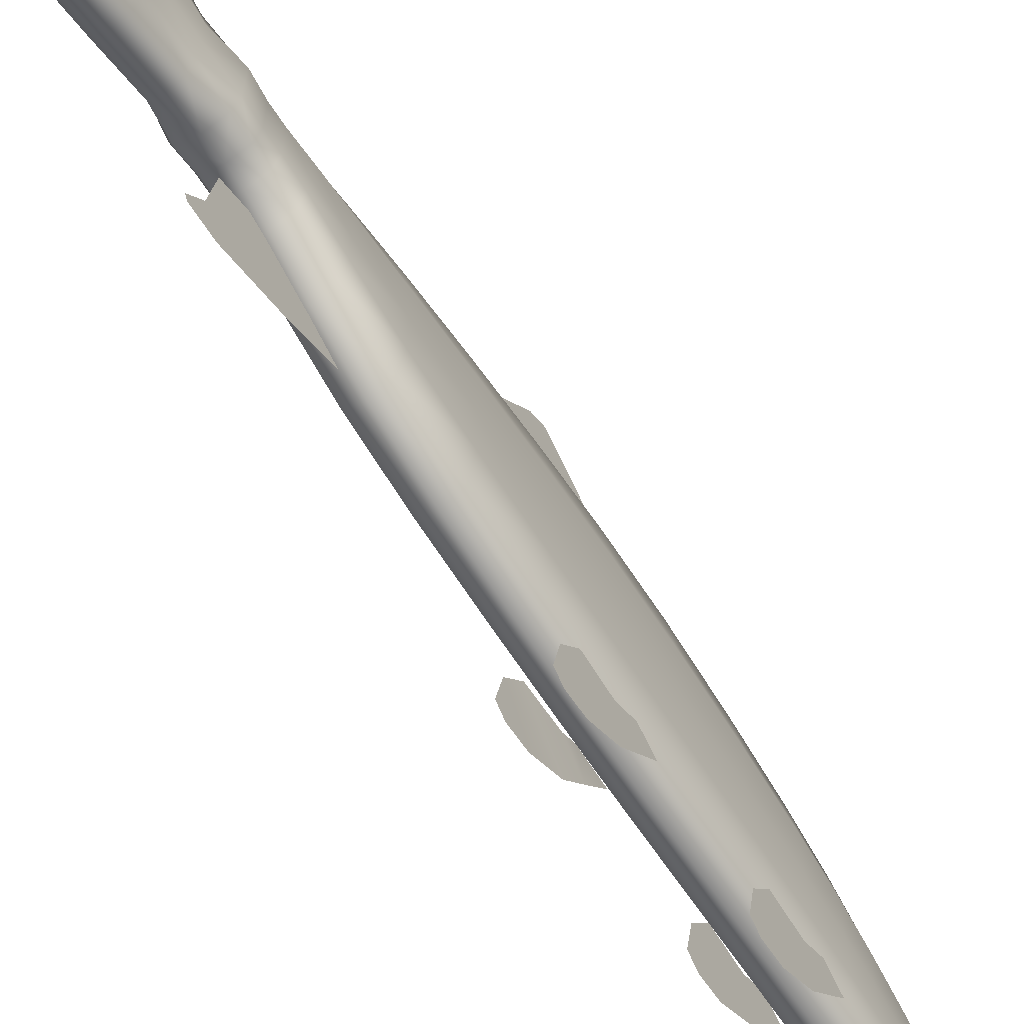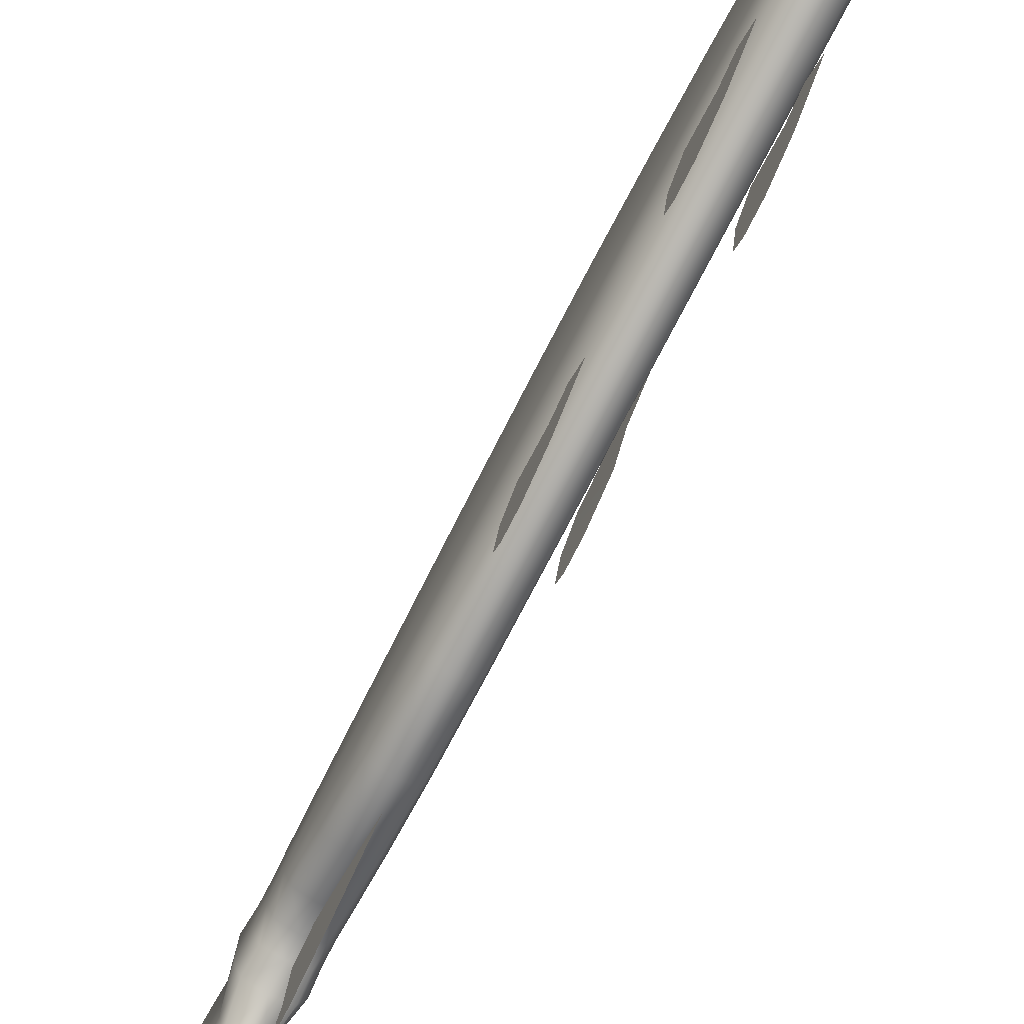
<metadata>
{"format":"obj","ext":"obj","renderer":"f3d","projection":"perspective","resolution":1024,"background":"white","views":[{"elev":-65.8,"azim":33.1,"up":"+Z"},{"elev":-78.0,"azim":152.4,"up":"+Z"}]}
</metadata>
<code>
v -0.000824 -0.2537 0.1637
v -0.000824 -0.221 0.1279
v -0.000824 -0.434 0.08762
v -0.000824 -0.4639 0.1031
v -0.000824 -0.4615 0.1108
v -0.000824 -0.2622 0.1798
v -0.000824 -0.1296 0.1994
v -0.000824 -0.1549 0.2252
v -0.000824 -0.09529 0.1516
v -0.000824 -0.2116 0.2486
v -0.000824 -0.1931 0.2577
v -0.00416 -0.4576 -0.1029
v -0.00416 -0.5244 -0.04122
v -0.00416 -0.4882 -0.02731
v -0.00416 -0.4046 -0.07549
v -0.00416 -0.5161 -0.126
v -0.00416 -0.5304 -0.09458
v -0.00416 -0.5428 -0.1252
v -0.00416 -0.5459 -0.1193
v -0.01748 -0.1313 -0.1227
v -0.01748 -0.1546 -0.09553
v -0.01882 -0.1378 -0.08157
v -0.01882 -0.1035 -0.08403
v -0.0194 -0.1522 -0.147
v -0.0194 -0.1923 -0.09111
v -0.0194 -0.1874 -0.17
v -0.0194 -0.2137 -0.1211
v -0.0194 -0.211 -0.1716
v -0.0194 -0.2217 -0.1611
v -0.021 0.0767 -0.1012
v -0.021 0.05254 -0.07296
v -0.021 0.07709 -0.05897
v -0.021 0.09843 -0.07589
v -0.021 0.05496 -0.1264
v -0.021 0.01339 -0.06836
v -0.021 0.01846 -0.1503
v -0.021 -0.008845 -0.09955
v -0.021 -0.006088 -0.152
v -0.021 -0.01714 -0.141
v 0.000123 0.2351 -0.06174
v 0.000123 0.2039 -0.07497
v -0.01619 0.2039 -0.06707
v -0.01521 0.2351 -0.05569
v -0.01446 0.2615 -0.04326
v 0.000123 0.2615 -0.04753
v 0.01471 0.2615 -0.04326
v 0.01545 0.2351 -0.05569
v 0.01644 0.2039 -0.06707
v 0.000123 0.2351 0.03498
v -0.01521 0.2351 0.02893
v -0.01619 0.2039 0.04353
v 0.000123 0.2039 0.05142
v 0.01644 0.2039 0.04353
v 0.01545 0.2351 0.02893
v 0.01471 0.2615 0.01629
v 0.000123 0.2615 0.02053
v -0.01446 0.2615 0.01629
v -0.02032 0.2351 0.0108
v -0.02032 0.2351 -0.01338
v -0.02163 0.2039 -0.01178
v -0.02163 0.2039 0.01982
v -0.01932 0.2615 0.003576
v -0.01932 0.2615 -0.01341
v 0.000123 0.2767 0.009981
v -0.01421 0.2767 0.007061
v 0.01446 0.2767 0.007061
v 0.01074 0.282 0.001445
v 0.000123 0.2838 0.001686
v -0.0105 0.282 0.001445
v 0.02057 0.2351 0.0108
v 0.02057 0.2351 -0.01338
v 0.01957 0.2615 -0.01341
v 0.01957 0.2615 0.003576
v 0.02188 0.2039 0.01982
v 0.02188 0.2039 -0.01178
v 0.000123 0.1739 -0.08188
v -0.01715 0.1739 -0.07251
v 0.0174 0.1739 -0.07251
v 0.0181 0.1429 -0.07448
v 0.000123 0.1429 -0.08511
v -0.01786 0.1429 -0.07448
v 0.02441 0.1083 0.05548
v 0.02441 0.1083 0.007878
v 0.0241 0.1429 -4e-05
v 0.0241 0.1429 0.0425
v 0.0181 0.1429 0.0744
v 0.01834 0.1083 0.09119
v 0.01834 0.06119 0.108
v 0.02441 0.06119 0.0684
v 0.02441 0.06119 0.01558
v -0.02291 0.1739 -0.04442
v -0.02291 0.1739 -0.006959
v -0.02163 0.2039 -0.04337
v -0.02385 0.1429 -0.04258
v -0.02385 0.1429 -4e-05
v 0.000123 0.1739 0.06796
v 0.0174 0.1739 0.0586
v -0.01715 0.1739 0.0586
v -0.01786 0.1429 0.0744
v 0.000123 0.1429 0.08503
v 0.02315 0.1739 0.0305
v 0.02315 0.1739 -0.006959
v 0.000123 -0.007347 0.1385
v 0.01834 -0.007347 0.1239
v 0.000123 0.06119 0.1212
v -0.01809 0.06119 0.108
v -0.01809 -0.007347 0.1239
v -0.01809 -0.08456 0.1343
v 0.000123 -0.08456 0.1498
v 0.01834 -0.08456 0.1343
v 0.000123 0.1083 -0.08733
v -0.01809 0.1083 -0.07543
v 0.01834 0.1083 -0.07543
v 0.01834 0.06119 -0.07684
v 0.000123 0.06119 -0.09005
v -0.01809 0.06119 -0.07684
v 0.000123 0.1083 0.1031
v -0.01809 0.1083 0.09119
v -0.02416 0.1083 -0.03973
v -0.02416 0.1083 0.007878
v -0.02416 0.06119 -0.03723
v -0.02416 0.06119 0.01558
v 0.02441 -0.1577 0.08752
v 0.02441 -0.1577 0.02485
v 0.02441 -0.08456 0.02539
v 0.02441 -0.08456 0.08761
v 0.01834 -0.1577 0.1345
v 0.01834 -0.2309 0.1268
v 0.02441 -0.2309 0.08173
v 0.02441 -0.2309 0.02159
v -0.02416 -0.007347 -0.03645
v -0.02416 -0.007347 0.02186
v -0.01809 -0.007347 -0.08019
v -0.01809 -0.08456 -0.0835
v -0.02416 -0.08456 -0.03683
v -0.02416 -0.08456 0.02539
v 0.02441 -0.007347 0.08017
v 0.02441 -0.007347 0.02186
v 0.000123 -0.007347 -0.09476
v 0.01834 -0.007347 -0.08019
v 0.01834 -0.08456 -0.0835
v 0.000123 -0.08456 -0.09905
v 0.02441 -0.3086 0.07208
v 0.02441 -0.3086 0.01693
v 0.01834 -0.3086 0.1134
v 0.01834 -0.3814 0.09698
v 0.02441 -0.3814 0.06137
v 0.02441 -0.3814 0.0139
v 0.000123 -0.1577 -0.1005
v -0.01809 -0.1577 -0.08482
v 0.01834 -0.1577 -0.08482
v 0.01834 -0.2309 -0.08366
v 0.000123 -0.2309 -0.0987
v -0.01809 -0.2309 -0.08366
v 0.000123 -0.1577 0.1502
v -0.01809 -0.1577 0.1345
v -0.01809 -0.2309 0.1268
v 0.000123 -0.2309 0.1419
v -0.02416 -0.1577 -0.03782
v -0.02416 -0.1577 0.02485
v -0.02416 -0.2309 -0.03855
v -0.02416 -0.2309 0.02159
v 0.000123 -0.4399 0.08941
v 0.01834 -0.4399 0.08017
v 0.000123 -0.3814 0.1088
v -0.01809 -0.3814 0.09698
v -0.01809 -0.4399 0.08017
v -0.01796 -0.4825 0.0669
v 0.000123 -0.4825 0.07382
v 0.01821 -0.4825 0.0669
v 0.000123 -0.3086 -0.09335
v -0.01809 -0.3086 -0.07956
v 0.01834 -0.3086 -0.07956
v 0.01834 -0.3814 -0.06918
v 0.000123 -0.3814 -0.08104
v -0.01809 -0.3814 -0.06918
v 0.000123 -0.3086 0.1272
v -0.01809 -0.3086 0.1134
v -0.02416 -0.3086 -0.03821
v -0.02416 -0.3086 0.01693
v -0.02416 -0.3814 -0.03357
v -0.02416 -0.3814 0.0139
v 0.02517 -0.5486 0.04606
v 0.02517 -0.5486 0.01974
v 0.02374 -0.526 0.01951
v 0.02374 -0.526 0.04331
v 0.01784 -0.526 0.06116
v 0.01891 -0.5486 0.0658
v 0.01346 -0.5813 0.07698
v 0.01791 -0.5813 0.05271
v 0.01791 -0.5813 0.02035
v -0.02416 -0.4399 -0.02144
v -0.02416 -0.4399 0.01551
v -0.01809 -0.4399 -0.04916
v -0.01796 -0.4825 -0.03
v -0.02399 -0.4825 -0.009233
v -0.02399 -0.4825 0.01845
v 0.02441 -0.4399 0.05246
v 0.02441 -0.4399 0.01551
v 0.02424 -0.4825 0.04613
v 0.02424 -0.4825 0.01845
v 0.000123 -0.4399 -0.05839
v 0.01834 -0.4399 -0.04916
v 0.01821 -0.4825 -0.03
v 0.000123 -0.4825 -0.03692
v 0.000123 -0.6302 -0.06438
v -0.01392 -0.6302 -0.05364
v -0.01322 -0.5813 -0.03628
v 0.000123 -0.5813 -0.04437
v 0.01346 -0.5813 -0.03628
v 0.01417 -0.6302 -0.05364
v 0.01322 -0.6807 -0.07442
v 0.000123 -0.6806 -0.08602
v -0.01297 -0.6807 -0.07442
v 0.000123 -0.5486 -0.03289
v -0.01866 -0.5486 -0.02631
v -0.01759 -0.526 -0.02214
v 0.000123 -0.526 -0.02809
v 0.01784 -0.526 -0.02214
v 0.01891 -0.5486 -0.02631
v 0.000123 -0.5486 0.07238
v 0.000123 -0.526 0.06711
v -0.01759 -0.526 0.06116
v -0.01866 -0.5486 0.0658
v -0.01322 -0.5813 0.07698
v 0.000123 -0.5813 0.08507
v -0.02492 -0.5486 -0.006573
v -0.02492 -0.5486 0.01974
v -0.02349 -0.526 0.01951
v -0.02349 -0.526 -0.004291
v -0.01767 -0.5813 -0.01201
v -0.01767 -0.5813 0.02035
v -0.02348 -0.5076 -0.004347
v -0.02348 -0.5076 0.01943
v -0.01758 -0.5076 -0.02218
v 0.000123 -0.5076 0.06699
v 0.01782 -0.5076 0.06104
v -0.01758 -0.5076 0.06104
v 0.000123 -0.5076 -0.02813
v 0.01782 -0.5076 -0.02218
v 0.02372 -0.5076 0.04321
v 0.02372 -0.5076 0.01943
v -0.01502 -0.7193 -0.07137
v -0.01124 -0.7204 -0.04809
v -0.0154 -0.6885 0.02243
v -0.01734 -0.681 -0.0396
v -0.01124 -0.7182 -0.09465
v -0.008291 -0.736 -0.1045
v -0.01124 -0.7434 -0.1003
v -0.008291 -0.7383 -0.08106
v 0.000123 -0.6302 0.1075
v 0.01417 -0.6302 0.09672
v -0.01392 -0.6302 0.09672
v -0.01297 -0.6812 0.1189
v 0.000123 -0.6811 0.1305
v 0.01322 -0.6812 0.1189
v -0.0186 -0.6302 -0.02142
v -0.0186 -0.6302 0.02154
v 0.01885 -0.6302 0.0645
v 0.01885 -0.6302 0.02154
v 0.01758 -0.6814 0.08398
v 0.01564 -0.6885 0.02243
v 0.01885 -0.6302 -0.02142
v 0.01791 -0.5813 -0.01201
v 0.01758 -0.681 -0.0396
v -0.0186 -0.6302 0.0645
v -0.01767 -0.5813 0.05271
v -0.01734 -0.6814 0.08398
v 0.01527 -0.7212 0.1137
v 0.01148 -0.7224 0.0902
v 0.01148 -0.72 0.1372
v 0.008536 -0.7388 0.145
v 0.01148 -0.7466 0.1398
v 0.008536 -0.7413 0.1211
v 0.02372 -0.5076 -0.004347
v 0.02424 -0.4825 -0.009233
v 0.02374 -0.526 -0.004291
v -0.02348 -0.5076 0.04321
v -0.02399 -0.4825 0.04613
v -0.02349 -0.526 0.04331
v -0.02492 -0.5486 0.04606
v 0.02441 -0.4399 -0.02144
v 0.02441 -0.3814 -0.03357
v -0.02416 -0.4399 0.05246
v -0.02416 -0.3814 0.06137
v 0.02517 -0.5486 -0.006573
v -0.02416 -0.3086 0.07208
v -0.02416 -0.2309 0.08173
v -0.02416 -0.1577 0.08752
v -0.02416 -0.08456 0.08761
v 0.02441 -0.3086 -0.03821
v 0.02441 -0.2309 -0.03855
v 0.02441 -0.007347 -0.03645
v 0.02441 0.06119 -0.03723
v 0.02441 -0.08456 -0.03683
v -0.02416 -0.007347 0.08017
v -0.02416 0.06119 0.0684
v 0.02441 -0.1577 -0.03782
v -0.02416 0.1083 0.05548
v -0.02385 0.1429 0.0425
v 0.02315 0.1739 -0.04442
v 0.02188 0.2039 -0.04337
v 0.0241 0.1429 -0.04258
v -0.02291 0.1739 0.0305
v 0.02441 0.1083 -0.03973
v 0.02057 0.2351 -0.03756
v 0.01957 0.2615 -0.03045
v 0.000123 0.2767 -0.0377
v 0.01446 0.2767 -0.03466
v -0.01421 0.2767 -0.03466
v -0.0105 0.282 -0.02932
v 0.000123 0.2838 -0.02988
v 0.01074 0.282 -0.02932
v -0.02032 0.2351 -0.03756
v -0.01932 0.2615 -0.03045
v 0.000123 -0.7551 0.1485
v 0.000123 -0.7447 0.1511
v -0.008291 -0.7388 0.145
v -0.01124 -0.7466 0.1398
v -0.008291 -0.7413 0.1211
v 0.000123 -0.7486 0.1286
v 0.000123 -0.7196 0.145
v -0.01124 -0.72 0.1372
v -0.01502 -0.7212 0.1137
v -0.01124 -0.7224 0.0902
v 0.000123 -0.7227 0.08237
v 0.000123 -0.7045 0.02202
v 0.000123 -0.7514 -0.1099
v 0.000123 -0.7452 -0.08941
v 0.000123 -0.7416 -0.1112
v 0.008536 -0.736 -0.1045
v 0.01148 -0.7434 -0.1003
v 0.008536 -0.7383 -0.08106
v 0.000123 -0.7179 -0.1024
v 0.01148 -0.7182 -0.09465
v 0.01527 -0.7193 -0.07137
v 0.01148 -0.7204 -0.04809
v 0.000123 -0.7207 -0.04033
v 0.000123 0.2862 -0.005999
v 0.000123 0.2862 -0.01362
v -0.01421 0.2838 -0.01359
v -0.01421 0.2838 -0.004924
v 0.01446 0.2838 -0.004924
v 0.01446 0.2838 -0.01359
v 0.000123 0.2862 -0.02172
v -0.01421 0.2838 -0.02267
v 0.01446 0.2838 -0.02267
v -0.01899 0.2767 -0.02554
v -0.01899 0.2767 -0.0135
v 0.01924 0.2767 -0.001699
v 0.01924 0.2767 -0.0135
v -0.01899 0.2767 -0.001699
v 0.01924 0.2767 -0.02554
v 0.01885 -0.1313 -0.1227
v 0.01885 -0.1546 -0.09553
v 0.01885 -0.1309 -0.08206
v 0.01885 -0.1104 -0.09836
v 0.01885 -0.1522 -0.147
v 0.01885 -0.1923 -0.09111
v 0.01885 -0.1874 -0.17
v 0.01885 -0.2137 -0.1211
v 0.01885 -0.211 -0.1716
v 0.01885 -0.2217 -0.1611
v 0.02142 0.0767 -0.1012
v 0.02142 0.05254 -0.07296
v 0.02142 0.07709 -0.05897
v 0.02142 0.09843 -0.07589
v 0.02142 0.05496 -0.1264
v 0.02142 0.01339 -0.06836
v 0.02142 0.01846 -0.1503
v 0.02142 -0.008845 -0.09955
v 0.02142 -0.006088 -0.152
v 0.02142 -0.01714 -0.141
f 1 3 4
f 1 5 6
f 1 8 7
f 7 2 1
f 8 10 11
f 12 14 15
f 12 17 13
f 16 19 17
f 20 22 23
f 24 21 20
f 24 27 25
f 26 29 27
f 30 32 33
f 34 31 30
f 34 37 35
f 36 39 37
f 40 42 43
f 43 45 40
f 45 47 40
f 40 48 41
f 49 51 52
f 49 53 54
f 54 56 49
f 56 50 49
f 58 60 61
f 61 50 58
f 58 57 62
f 62 59 58
f 64 57 56
f 64 55 66
f 64 67 68
f 64 69 65
f 71 73 70
f 70 55 54
f 54 74 70
f 70 75 71
f 77 41 76
f 41 78 76
f 76 79 80
f 76 81 77
f 83 85 82
f 82 86 87
f 87 89 82
f 82 90 83
f 91 60 93
f 91 42 77
f 91 81 94
f 94 92 91
f 97 52 96
f 52 98 96
f 96 99 100
f 96 86 97
f 102 74 101
f 101 53 97
f 97 85 101
f 101 84 102
f 104 105 103
f 105 107 103
f 103 108 109
f 103 110 104
f 112 80 111
f 80 113 111
f 111 114 115
f 111 116 112
f 87 100 117
f 100 118 117
f 117 106 105
f 117 88 87
f 119 95 94
f 94 112 119
f 119 116 121
f 121 120 119
f 123 125 126
f 123 110 127
f 123 128 129
f 129 124 123
f 131 122 121
f 131 116 133
f 133 135 131
f 135 132 131
f 138 89 137
f 137 88 104
f 104 126 137
f 137 125 138
f 133 115 139
f 115 140 139
f 139 141 142
f 139 134 133
f 143 130 129
f 129 145 143
f 143 146 147
f 147 144 143
f 150 142 149
f 142 151 149
f 151 153 149
f 153 150 149
f 127 109 155
f 109 156 155
f 156 158 155
f 158 127 155
f 160 135 159
f 159 134 150
f 159 154 161
f 159 162 160
f 163 146 165
f 163 166 167
f 167 169 163
f 169 164 163
f 171 154 153
f 171 152 173
f 173 175 171
f 175 172 171
f 177 128 158
f 177 157 178
f 178 165 177
f 165 145 177
f 180 161 179
f 161 172 179
f 179 176 181
f 181 180 179
f 184 186 183
f 183 187 188
f 188 190 183
f 183 191 184
f 192 182 181
f 181 194 192
f 192 195 196
f 196 193 192
f 198 148 147
f 147 164 198
f 198 170 200
f 200 199 198
f 202 176 175
f 202 174 203
f 203 205 202
f 205 194 202
f 207 209 206
f 209 211 206
f 206 212 213
f 206 214 207
f 216 218 215
f 218 220 215
f 215 210 209
f 215 208 216
f 188 222 221
f 222 224 221
f 221 225 226
f 221 189 188
f 228 230 227
f 227 217 216
f 216 231 227
f 227 232 228
f 233 197 196
f 196 235 233
f 233 217 230
f 230 234 233
f 236 170 169
f 236 168 238
f 236 223 222
f 236 187 237
f 239 195 205
f 239 204 240
f 240 218 239
f 218 235 239
f 241 201 200
f 200 237 241
f 237 186 241
f 241 185 242
f 244 246 243
f 243 214 247
f 247 249 243
f 243 250 244
f 252 226 251
f 226 253 251
f 251 254 255
f 251 256 252
f 258 231 257
f 257 208 207
f 207 246 257
f 257 245 258
f 260 190 259
f 259 189 252
f 252 261 259
f 259 262 260
f 263 210 264
f 264 260 263
f 263 262 265
f 265 211 263
f 266 225 267
f 267 258 266
f 266 245 268
f 268 253 266
f 270 261 269
f 269 256 271
f 271 273 269
f 269 274 270
f 240 276 275
f 275 201 242
f 242 277 275
f 275 219 240
f 238 279 278
f 278 197 234
f 278 229 280
f 280 238 278
f 281 223 280
f 280 228 281
f 281 232 267
f 267 224 281
f 203 283 282
f 282 148 199
f 199 276 282
f 282 204 203
f 167 285 284
f 284 182 193
f 193 279 284
f 284 168 167
f 286 219 277
f 277 184 286
f 286 191 264
f 264 220 286
f 178 288 287
f 287 162 180
f 180 285 287
f 287 166 178
f 289 108 290
f 289 136 160
f 160 288 289
f 289 157 156
f 173 292 291
f 292 144 291
f 144 283 291
f 291 174 173
f 293 114 294
f 293 90 138
f 138 295 293
f 295 140 293
f 296 106 297
f 297 132 296
f 296 136 290
f 290 107 296
f 298 141 295
f 295 124 298
f 298 130 292
f 298 152 151
f 299 99 300
f 300 120 299
f 299 122 297
f 297 118 299
f 301 48 302
f 301 75 102
f 102 303 301
f 301 79 78
f 304 51 61
f 61 92 304
f 304 95 300
f 300 98 304
f 113 303 305
f 305 84 83
f 83 294 305
f 305 114 113
f 306 46 307
f 307 71 306
f 306 75 302
f 302 47 306
f 308 46 45
f 308 44 310
f 308 311 312
f 308 313 309
f 43 93 314
f 314 60 59
f 59 315 314
f 314 44 43
f 317 319 316
f 319 321 316
f 321 273 316
f 273 317 316
f 271 255 322
f 255 323 322
f 322 318 317
f 322 272 271
f 324 254 268
f 268 325 324
f 324 320 319
f 319 323 324
f 326 245 327
f 326 262 270
f 326 274 321
f 326 320 325
f 329 249 328
f 249 330 328
f 330 332 328
f 332 329 328
f 247 213 334
f 213 335 334
f 334 331 330
f 334 248 247
f 336 212 265
f 265 337 336
f 336 333 332
f 332 335 336
f 338 262 327
f 338 245 244
f 338 250 329
f 338 333 337
f 339 341 342
f 339 69 68
f 339 67 343
f 339 344 340
f 345 311 346
f 345 341 340
f 345 344 347
f 345 313 312
f 310 315 348
f 348 63 349
f 349 346 348
f 348 311 310
f 66 73 350
f 350 72 351
f 351 343 350
f 350 67 66
f 352 63 62
f 62 65 352
f 352 69 342
f 342 349 352
f 353 72 307
f 307 309 353
f 353 313 347
f 347 351 353
f 354 356 357
f 358 355 354
f 358 361 359
f 360 363 361
f 364 366 367
f 368 365 364
f 368 371 369
f 370 373 371
f 1 2 3
f 1 4 5
f 1 6 8
f 7 9 2
f 8 6 10
f 12 13 14
f 12 16 17
f 16 18 19
f 20 21 22
f 24 25 21
f 24 26 27
f 26 28 29
f 30 31 32
f 34 35 31
f 34 36 37
f 36 38 39
f 40 41 42
f 43 44 45
f 45 46 47
f 40 47 48
f 49 50 51
f 49 52 53
f 54 55 56
f 56 57 50
f 58 59 60
f 61 51 50
f 58 50 57
f 62 63 59
f 64 65 57
f 64 56 55
f 64 66 67
f 64 68 69
f 71 72 73
f 70 73 55
f 54 53 74
f 70 74 75
f 77 42 41
f 41 48 78
f 76 78 79
f 76 80 81
f 83 84 85
f 82 85 86
f 87 88 89
f 82 89 90
f 91 92 60
f 91 93 42
f 91 77 81
f 94 95 92
f 97 53 52
f 52 51 98
f 96 98 99
f 96 100 86
f 102 75 74
f 101 74 53
f 97 86 85
f 101 85 84
f 104 88 105
f 105 106 107
f 103 107 108
f 103 109 110
f 112 81 80
f 80 79 113
f 111 113 114
f 111 115 116
f 87 86 100
f 100 99 118
f 117 118 106
f 117 105 88
f 119 120 95
f 94 81 112
f 119 112 116
f 121 122 120
f 123 124 125
f 123 126 110
f 123 127 128
f 129 130 124
f 131 132 122
f 131 121 116
f 133 134 135
f 135 136 132
f 138 90 89
f 137 89 88
f 104 110 126
f 137 126 125
f 133 116 115
f 115 114 140
f 139 140 141
f 139 142 134
f 143 144 130
f 129 128 145
f 143 145 146
f 147 148 144
f 150 134 142
f 142 141 151
f 151 152 153
f 153 154 150
f 127 110 109
f 109 108 156
f 156 157 158
f 158 128 127
f 160 136 135
f 159 135 134
f 159 150 154
f 159 161 162
f 163 164 146
f 163 165 166
f 167 168 169
f 169 170 164
f 171 172 154
f 171 153 152
f 173 174 175
f 175 176 172
f 177 145 128
f 177 158 157
f 178 166 165
f 165 146 145
f 180 162 161
f 161 154 172
f 179 172 176
f 181 182 180
f 184 185 186
f 183 186 187
f 188 189 190
f 183 190 191
f 192 193 182
f 181 176 194
f 192 194 195
f 196 197 193
f 198 199 148
f 147 146 164
f 198 164 170
f 200 201 199
f 202 194 176
f 202 175 174
f 203 204 205
f 205 195 194
f 207 208 209
f 209 210 211
f 206 211 212
f 206 213 214
f 216 217 218
f 218 219 220
f 215 220 210
f 215 209 208
f 188 187 222
f 222 223 224
f 221 224 225
f 221 226 189
f 228 229 230
f 227 230 217
f 216 208 231
f 227 231 232
f 233 234 197
f 196 195 235
f 233 235 217
f 230 229 234
f 236 237 170
f 236 169 168
f 236 238 223
f 236 222 187
f 239 235 195
f 239 205 204
f 240 219 218
f 218 217 235
f 241 242 201
f 200 170 237
f 237 187 186
f 241 186 185
f 244 245 246
f 243 246 214
f 247 248 249
f 243 249 250
f 252 189 226
f 226 225 253
f 251 253 254
f 251 255 256
f 258 232 231
f 257 231 208
f 207 214 246
f 257 246 245
f 260 191 190
f 259 190 189
f 252 256 261
f 259 261 262
f 263 211 210
f 264 191 260
f 263 260 262
f 265 212 211
f 266 253 225
f 267 232 258
f 266 258 245
f 268 254 253
f 270 262 261
f 269 261 256
f 271 272 273
f 269 273 274
f 240 204 276
f 275 276 201
f 242 185 277
f 275 277 219
f 238 168 279
f 278 279 197
f 278 234 229
f 280 223 238
f 281 224 223
f 280 229 228
f 281 228 232
f 267 225 224
f 203 174 283
f 282 283 148
f 199 201 276
f 282 276 204
f 167 166 285
f 284 285 182
f 193 197 279
f 284 279 168
f 286 220 219
f 277 185 184
f 286 184 191
f 264 210 220
f 178 157 288
f 287 288 162
f 180 182 285
f 287 285 166
f 289 156 108
f 289 290 136
f 160 162 288
f 289 288 157
f 173 152 292
f 292 130 144
f 144 148 283
f 291 283 174
f 293 140 114
f 293 294 90
f 138 125 295
f 295 141 140
f 296 107 106
f 297 122 132
f 296 132 136
f 290 108 107
f 298 151 141
f 295 125 124
f 298 124 130
f 298 292 152
f 299 118 99
f 300 95 120
f 299 120 122
f 297 106 118
f 301 78 48
f 301 302 75
f 102 84 303
f 301 303 79
f 304 98 51
f 61 60 92
f 304 92 95
f 300 99 98
f 113 79 303
f 305 303 84
f 83 90 294
f 305 294 114
f 306 47 46
f 307 72 71
f 306 71 75
f 302 48 47
f 308 309 46
f 308 45 44
f 308 310 311
f 308 312 313
f 43 42 93
f 314 93 60
f 59 63 315
f 314 315 44
f 317 318 319
f 319 320 321
f 321 274 273
f 273 272 317
f 271 256 255
f 255 254 323
f 322 323 318
f 322 317 272
f 324 323 254
f 268 245 325
f 324 325 320
f 319 318 323
f 326 325 245
f 326 327 262
f 326 270 274
f 326 321 320
f 329 250 249
f 249 248 330
f 330 331 332
f 332 333 329
f 247 214 213
f 213 212 335
f 334 335 331
f 334 330 248
f 336 335 212
f 265 262 337
f 336 337 333
f 332 331 335
f 338 337 262
f 338 327 245
f 338 244 250
f 338 329 333
f 339 340 341
f 339 342 69
f 339 68 67
f 339 343 344
f 345 312 311
f 345 346 341
f 345 340 344
f 345 347 313
f 310 44 315
f 348 315 63
f 349 341 346
f 348 346 311
f 66 55 73
f 350 73 72
f 351 344 343
f 350 343 67
f 352 349 63
f 62 57 65
f 352 65 69
f 342 341 349
f 353 351 72
f 307 46 309
f 353 309 313
f 347 344 351
f 354 355 356
f 358 359 355
f 358 360 361
f 360 362 363
f 364 365 366
f 368 369 365
f 368 370 371
f 370 372 373

</code>
